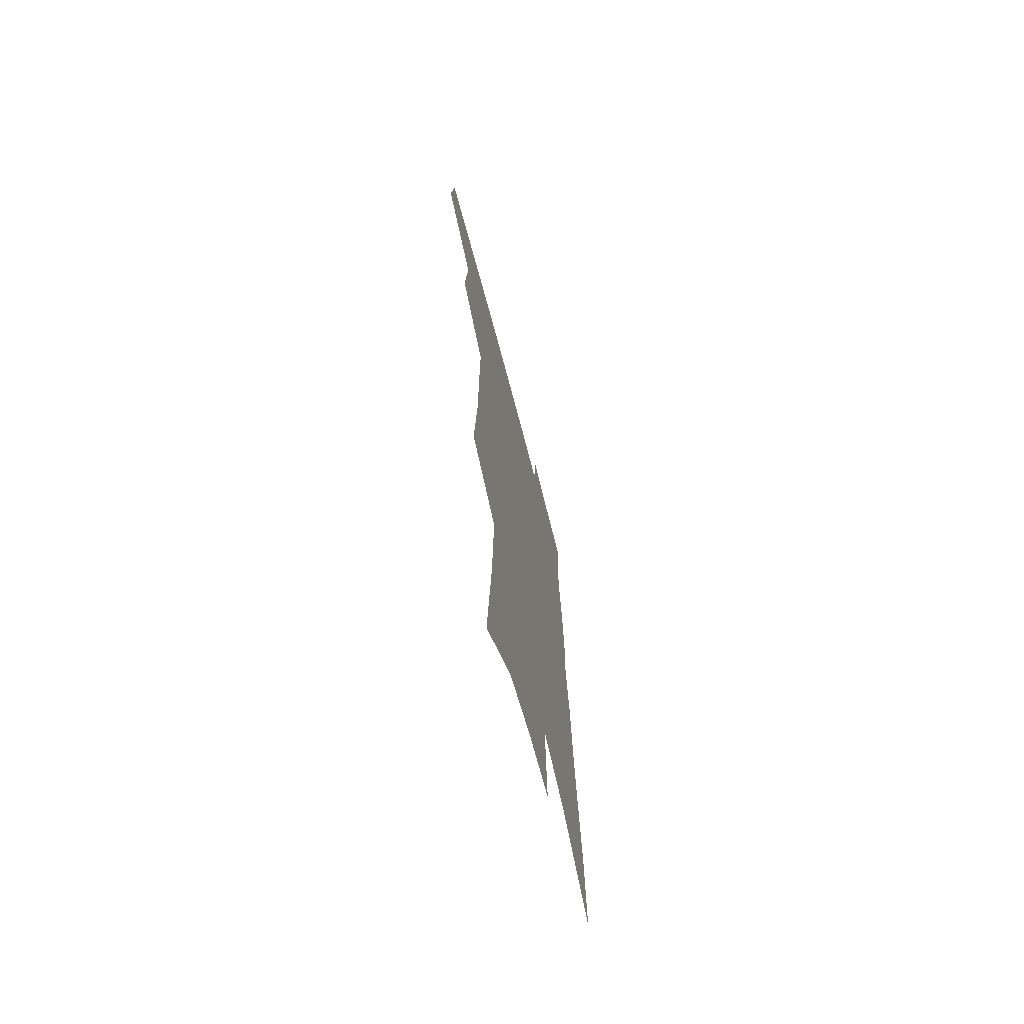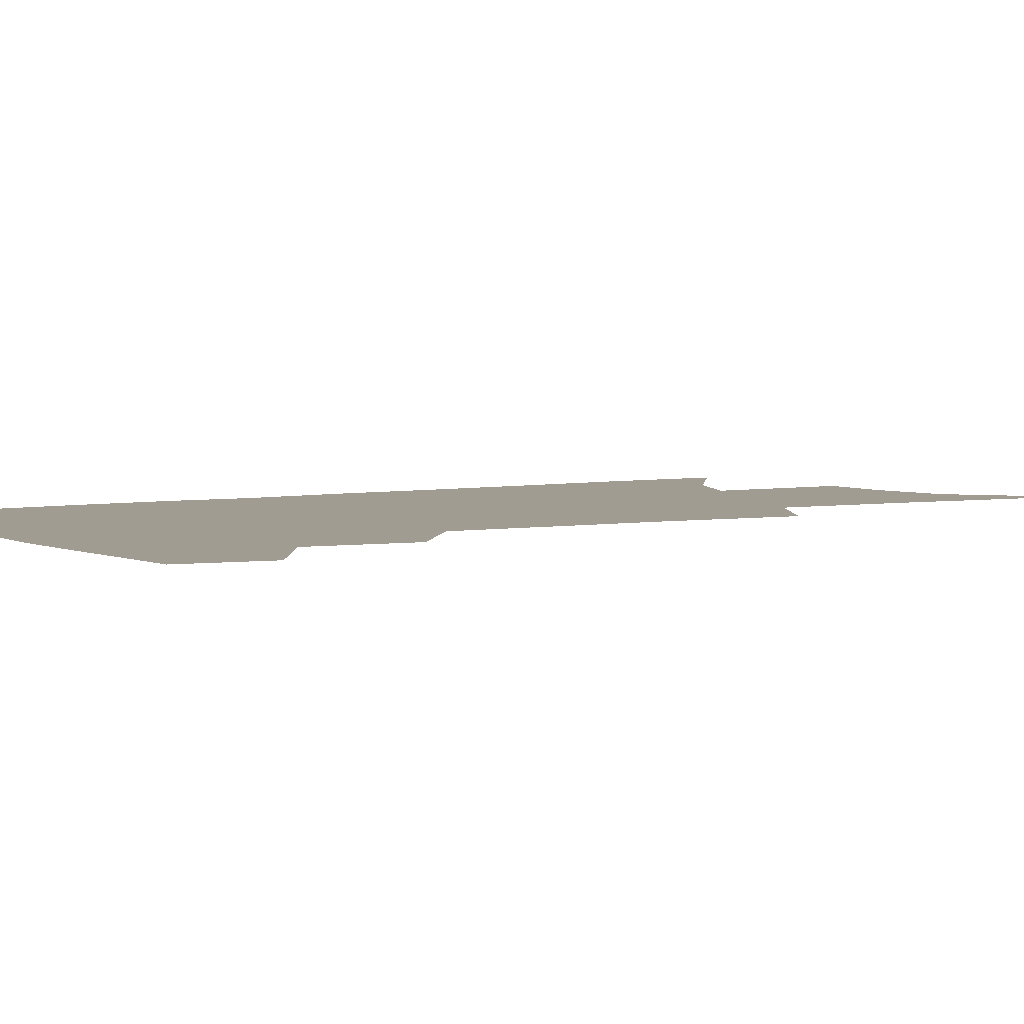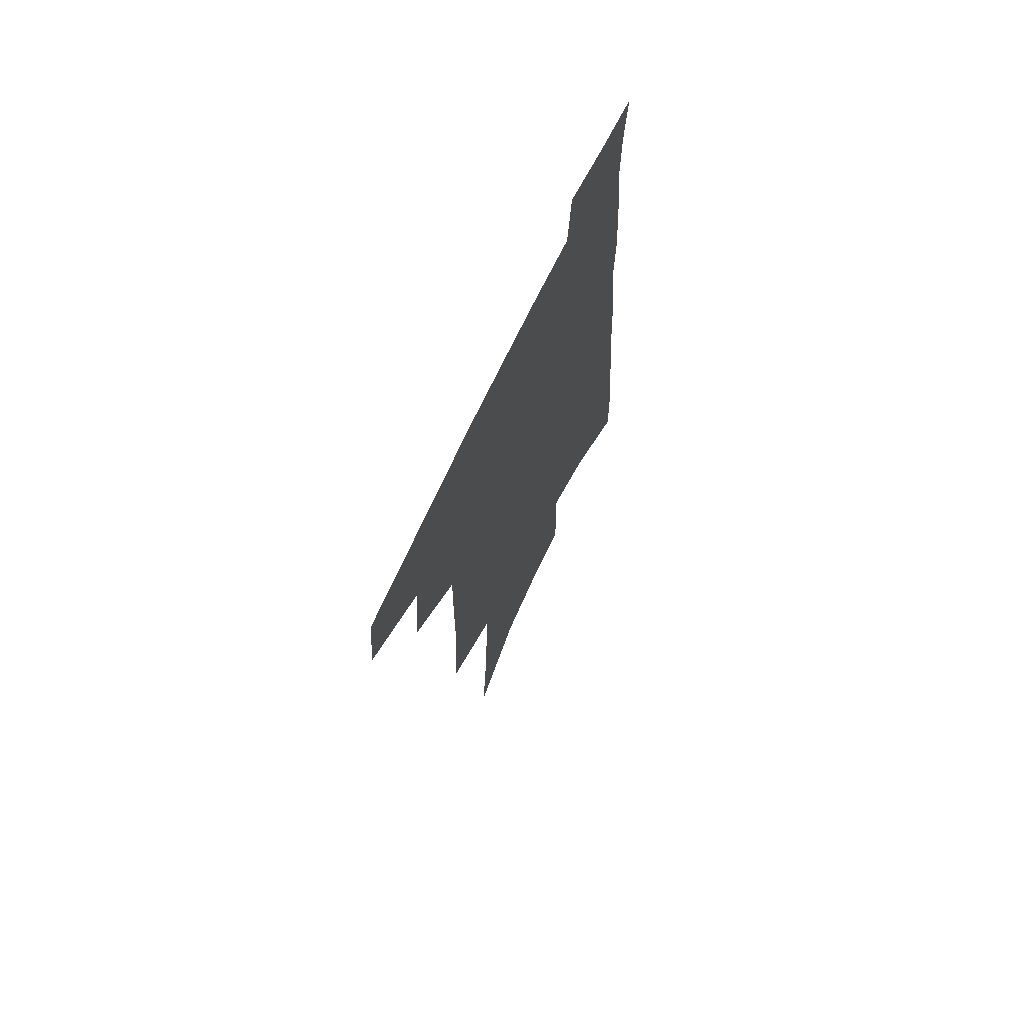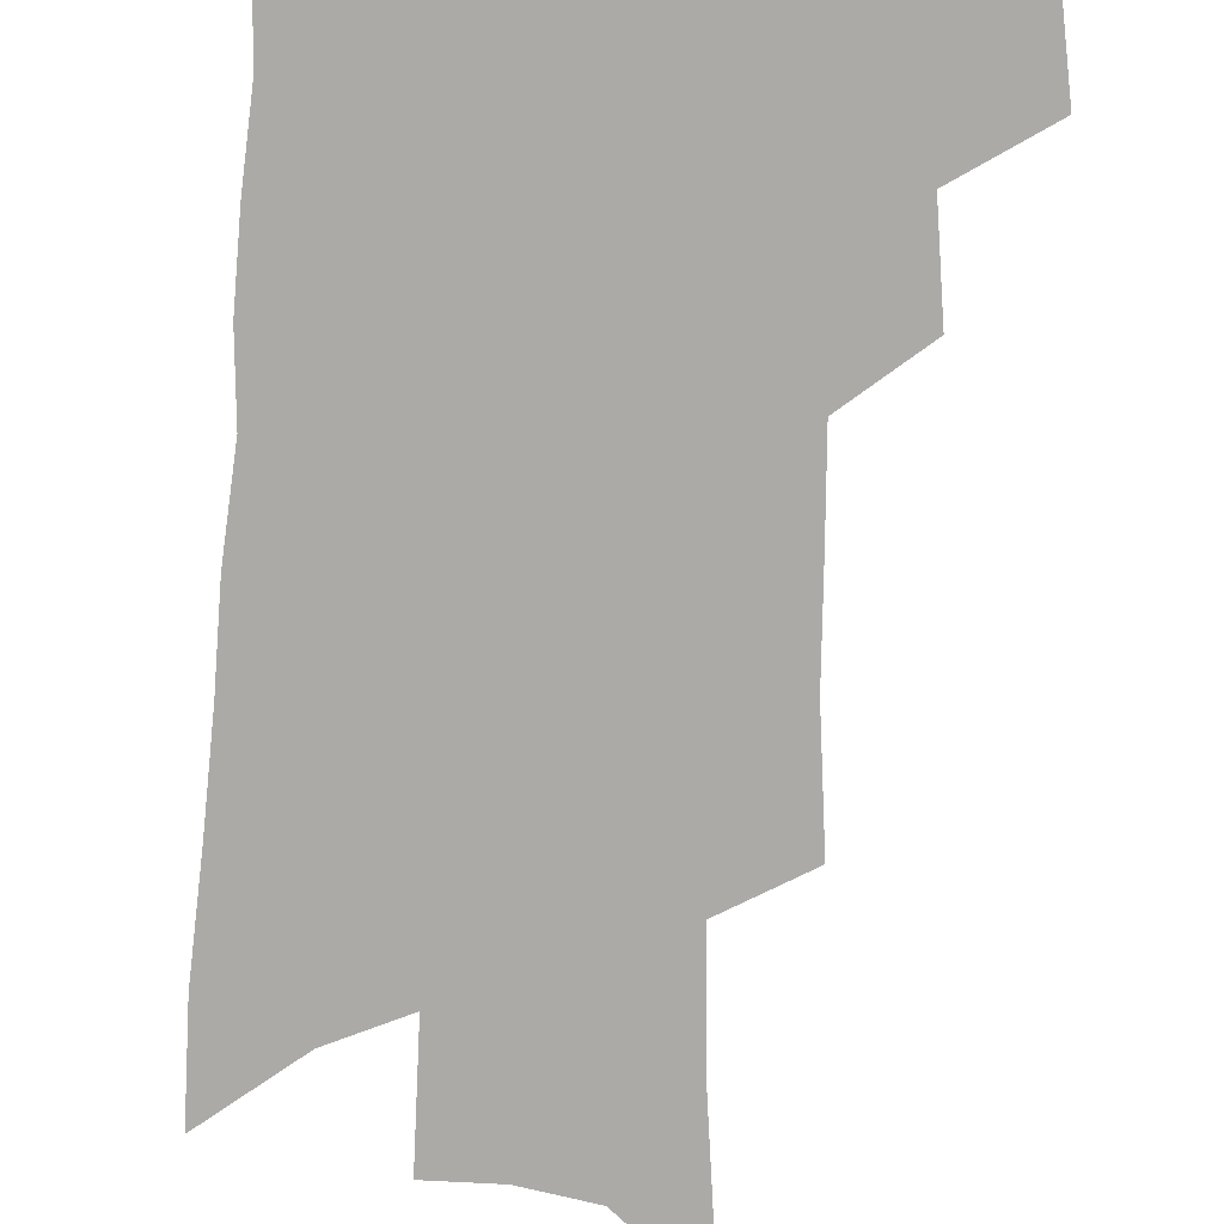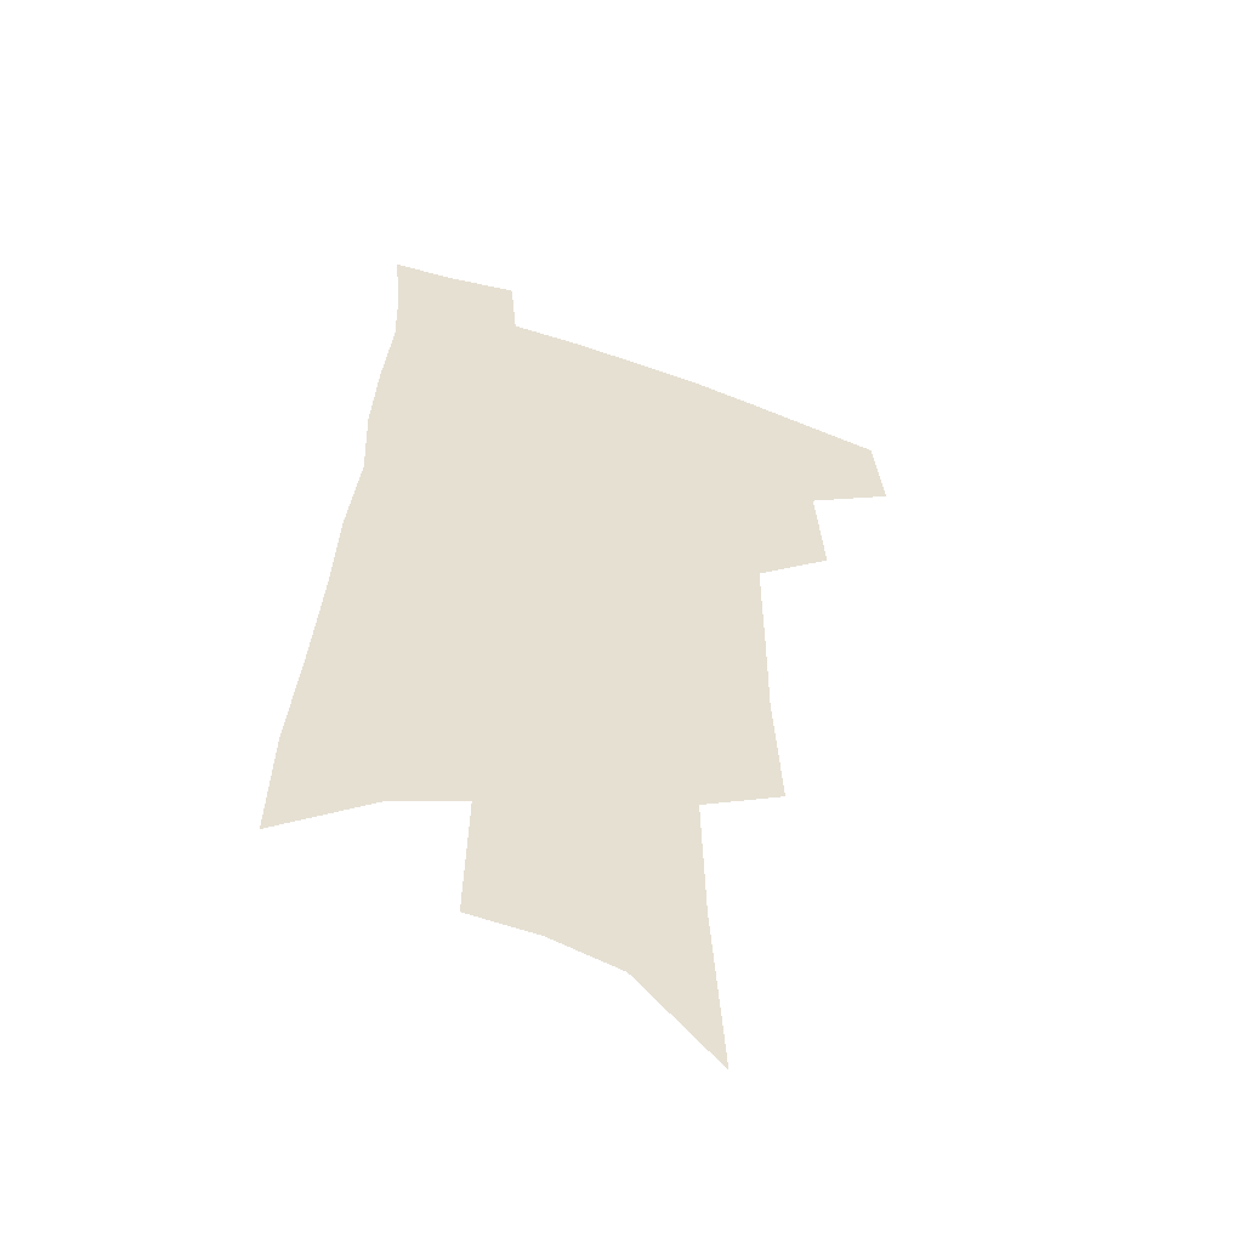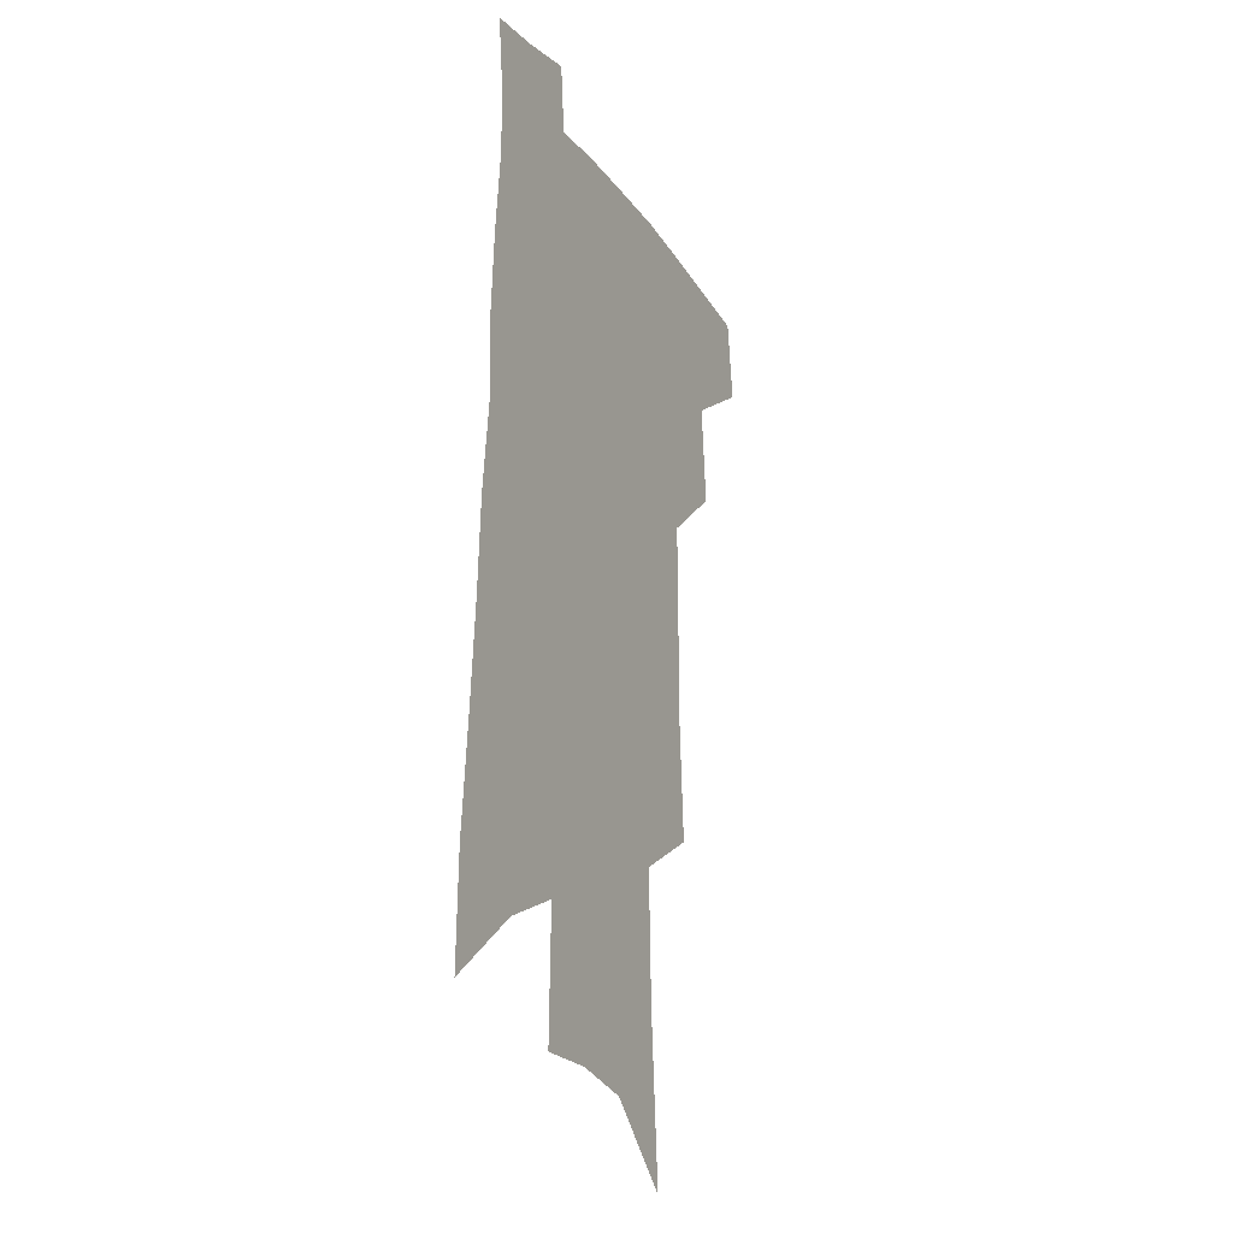
<metadata>
{"format":"obj","ext":"obj","renderer":"f3d","projection":"perspective","resolution":1024,"background":"white","views":[{"elev":-69.6,"azim":-75.4,"up":"+Y"},{"elev":4.3,"azim":-119.8,"up":"+Z"},{"elev":70.3,"azim":-64.5,"up":"+Y"},{"elev":-76.0,"azim":178.8,"up":"+Z"},{"elev":-51.8,"azim":159.4,"up":"+Y"},{"elev":-19.6,"azim":114.8,"up":"+Y"}]}
</metadata>
<code>
v 500.8 440.7 0
v 504.7 469.9 0
v 529.3 386.2 0
v 532.6 421.9 0
v 531.9 448.3 0
v 529.5 472.7 0
v 553.5 248.8 0
v 556.5 293.3 0
v 556.6 329.6 0
v 557.1 365.2 0
v 556 394.8 0
v 558.1 426.5 0
v 557 451.3 0
v 554 475.7 0
v 577.5 125.9 0
v 582.1 186.4 0
v 583.6 233.2 0
v 583.6 273.9 0
v 583.8 311.5 0
v 583 343.9 0
v 582.7 375.2 0
v 582.9 404.7 0
v 582.5 429.9 0
v 582.1 453.6 0
v 578.9 478.2 0
v 607.6 153.3 0
v 608.9 205.3 0
v 608 244.2 0
v 607.7 284.7 0
v 606.8 317.6 0
v 606 349.3 0
v 605.6 379 0
v 605.7 407.3 0
v 605.4 431.1 0
v 605.2 455 0
v 604.3 478.8 0
v 633.1 158.9 0
v 632.8 211.1 0
v 631.5 250.3 0
v 630.4 285 0
v 629.2 320.4 0
v 628.4 351.8 0
v 627.9 381.1 0
v 627.7 407.9 0
v 628.1 431.8 0
v 628.6 455.5 0
v 628.5 479 0
v 658.3 159.7 0
v 657 206.7 0
v 655.1 247.8 0
v 653.1 285.1 0
v 652 317.3 0
v 650.9 349.3 0
v 650.2 378.6 0
v 649.9 406 0
v 650.4 430.8 0
v 651.2 455 0
v 652.9 477.8 0
v 655.2 502.6 0
v 684.1 195.8 0
v 681.2 237.4 0
v 678.4 275.7 0
v 675.5 311.8 0
v 675.9 340.9 0
v 673.8 372.6 0
v 673.4 400.6 0
v 673.2 427.4 0
v 673.5 452.9 0
v 675.4 475.5 0
v 679.1 497.6 0
v 718.2 171.2 0
v 716.8 210.4 0
v 712.7 251.4 0
v 709.5 288.8 0
v 707.6 322.4 0
v 703.3 357.9 0
v 704.1 385.9 0
v 702.1 415.7 0
v 698.8 446.5 0
v 699.2 471.6 0
v 701.6 494.7 0
f 4 5 1
f 1 5 2
f 5 6 2
f 10 11 3
f 3 11 4
f 11 12 4
f 4 12 5
f 12 13 5
f 5 13 6
f 13 14 6
f 17 18 7
f 7 18 8
f 18 19 8
f 8 19 9
f 19 20 9
f 9 20 10
f 20 21 10
f 10 21 11
f 21 22 11
f 11 22 12
f 22 23 12
f 12 23 13
f 23 24 13
f 13 24 14
f 24 25 14
f 15 26 16
f 26 27 16
f 16 27 17
f 27 28 17
f 17 28 18
f 28 29 18
f 18 29 19
f 29 30 19
f 19 30 20
f 30 31 20
f 20 31 21
f 31 32 21
f 21 32 22
f 32 33 22
f 22 33 23
f 33 34 23
f 23 34 24
f 34 35 24
f 24 35 25
f 35 36 25
f 26 37 27
f 37 38 27
f 27 38 28
f 38 39 28
f 28 39 29
f 39 40 29
f 29 40 30
f 40 41 30
f 30 41 31
f 41 42 31
f 31 42 32
f 42 43 32
f 32 43 33
f 43 44 33
f 33 44 34
f 44 45 34
f 34 45 35
f 45 46 35
f 35 46 36
f 46 47 36
f 37 48 38
f 48 49 38
f 38 49 39
f 49 50 39
f 39 50 40
f 50 51 40
f 40 51 41
f 51 52 41
f 41 52 42
f 52 53 42
f 42 53 43
f 53 54 43
f 43 54 44
f 54 55 44
f 44 55 45
f 55 56 45
f 45 56 46
f 56 57 46
f 46 57 47
f 57 58 47
f 49 60 50
f 60 61 50
f 50 61 51
f 61 62 51
f 51 62 52
f 62 63 52
f 52 63 53
f 63 64 53
f 53 64 54
f 64 65 54
f 54 65 55
f 65 66 55
f 55 66 56
f 66 67 56
f 56 67 57
f 67 68 57
f 57 68 58
f 68 69 58
f 58 69 59
f 69 70 59
f 60 71 61
f 71 72 61
f 61 72 62
f 72 73 62
f 62 73 63
f 73 74 63
f 63 74 64
f 74 75 64
f 64 75 65
f 75 76 65
f 65 76 66
f 76 77 66
f 66 77 67
f 77 78 67
f 67 78 68
f 78 79 68
f 68 79 69
f 79 80 69
f 69 80 70
f 80 81 70

</code>
